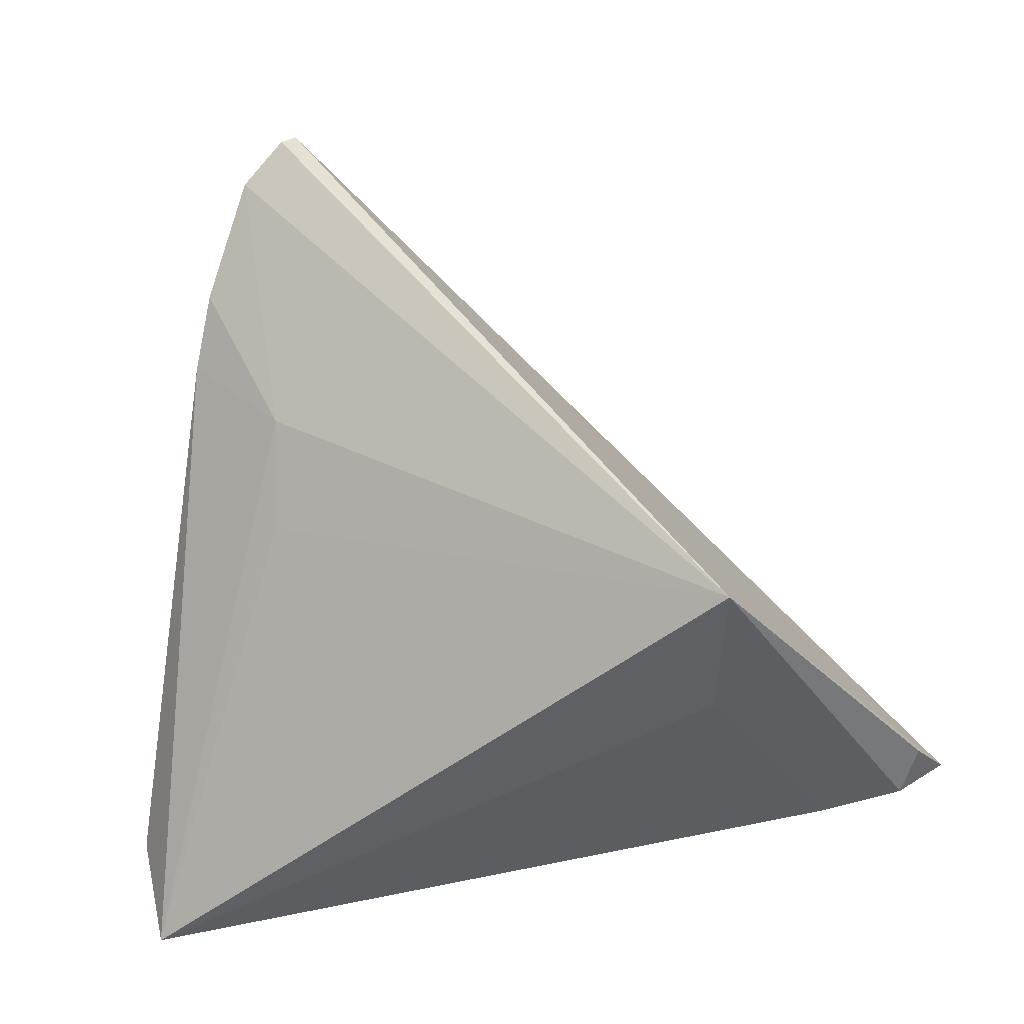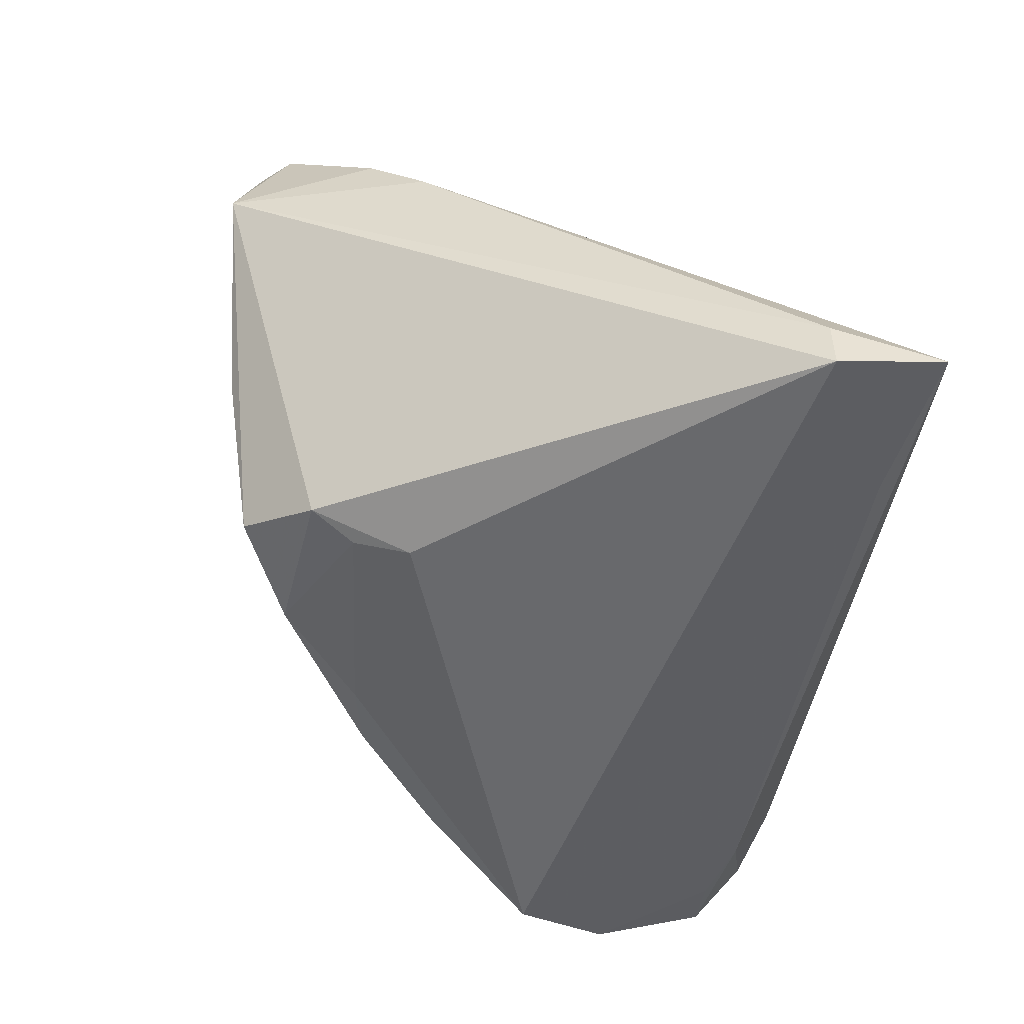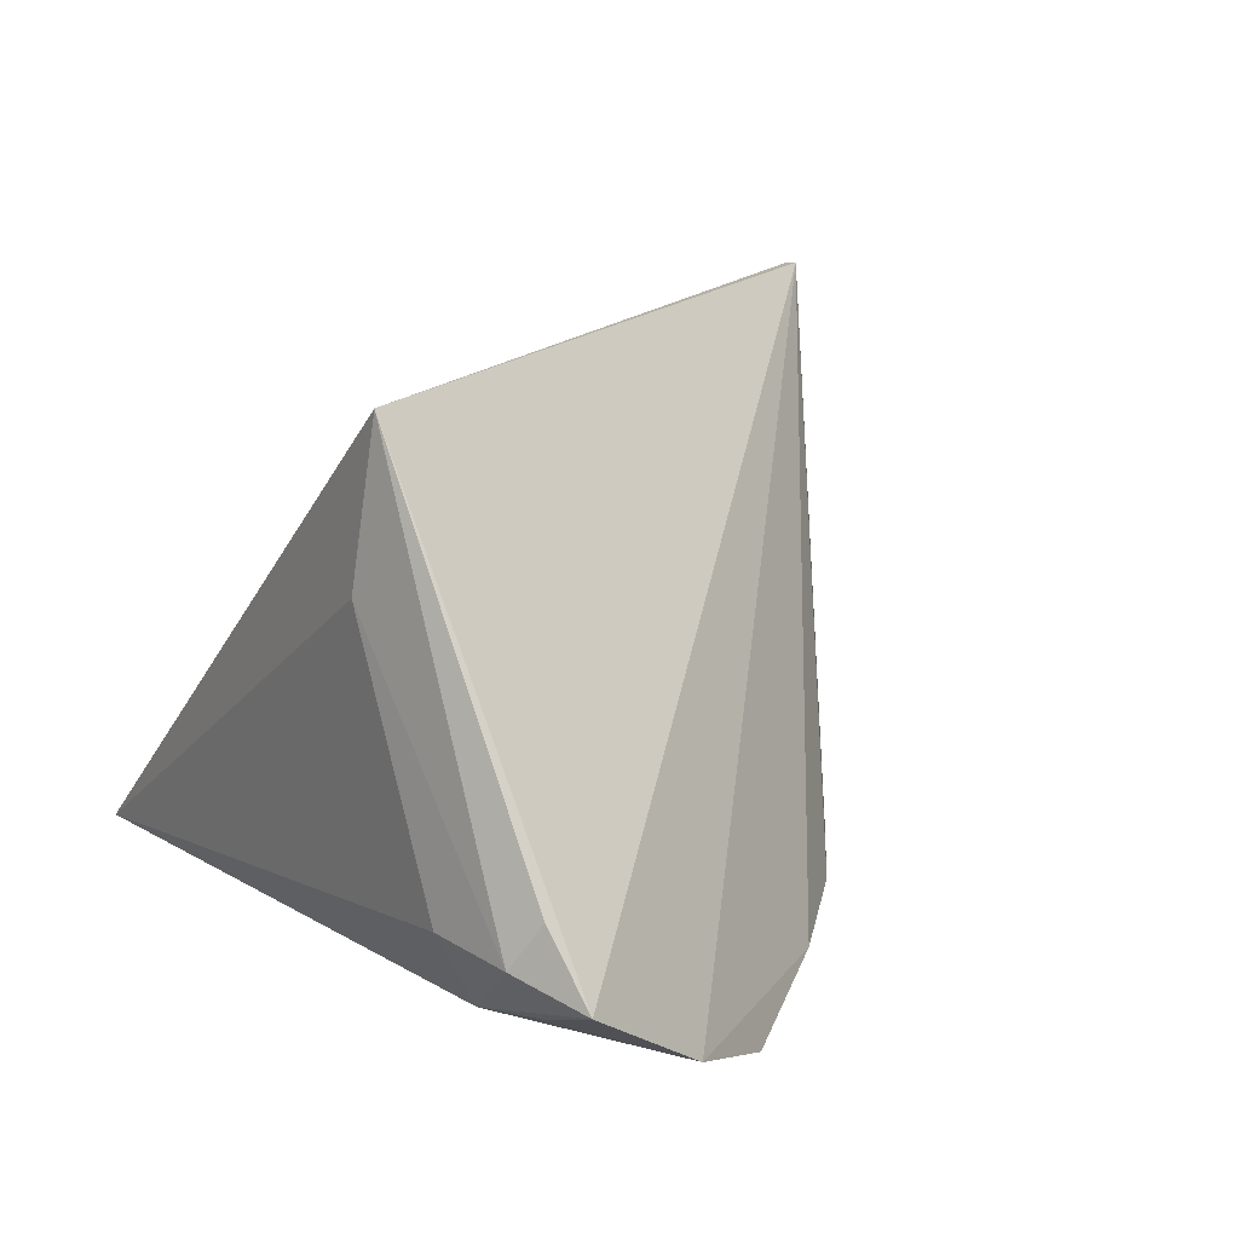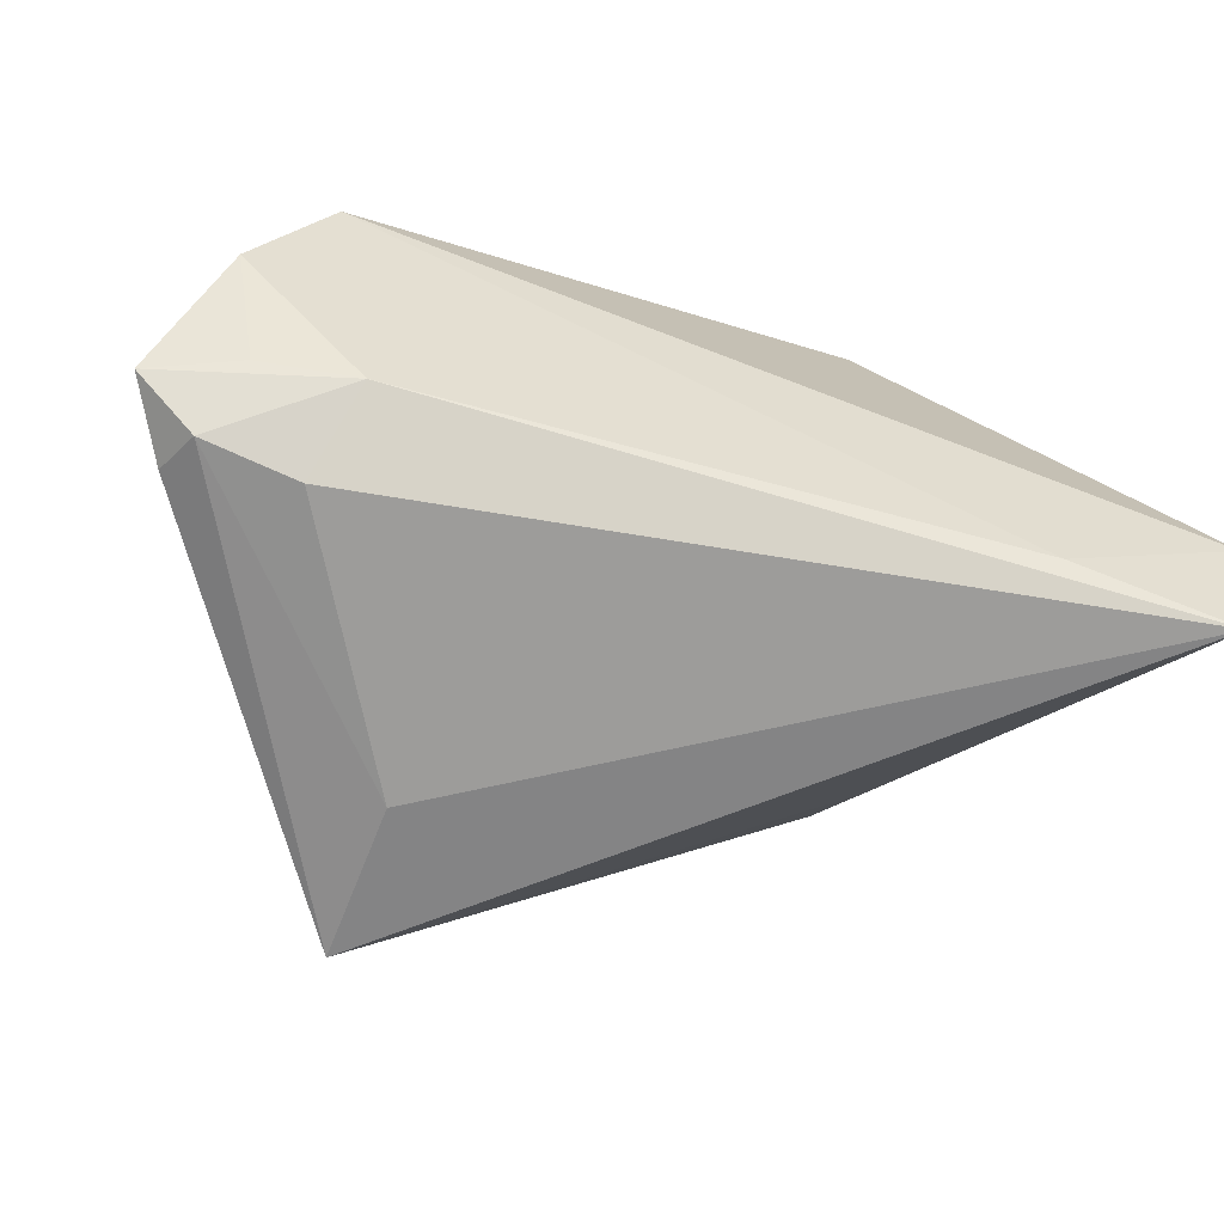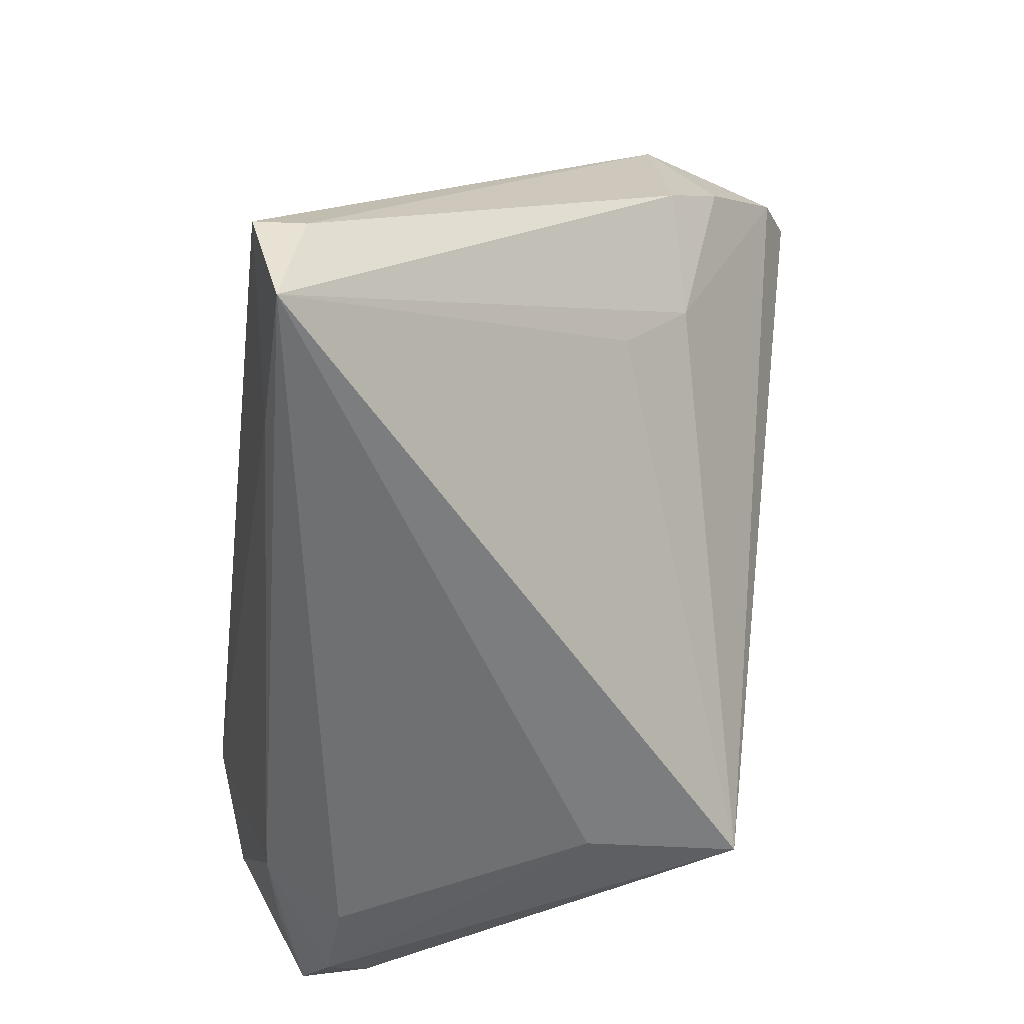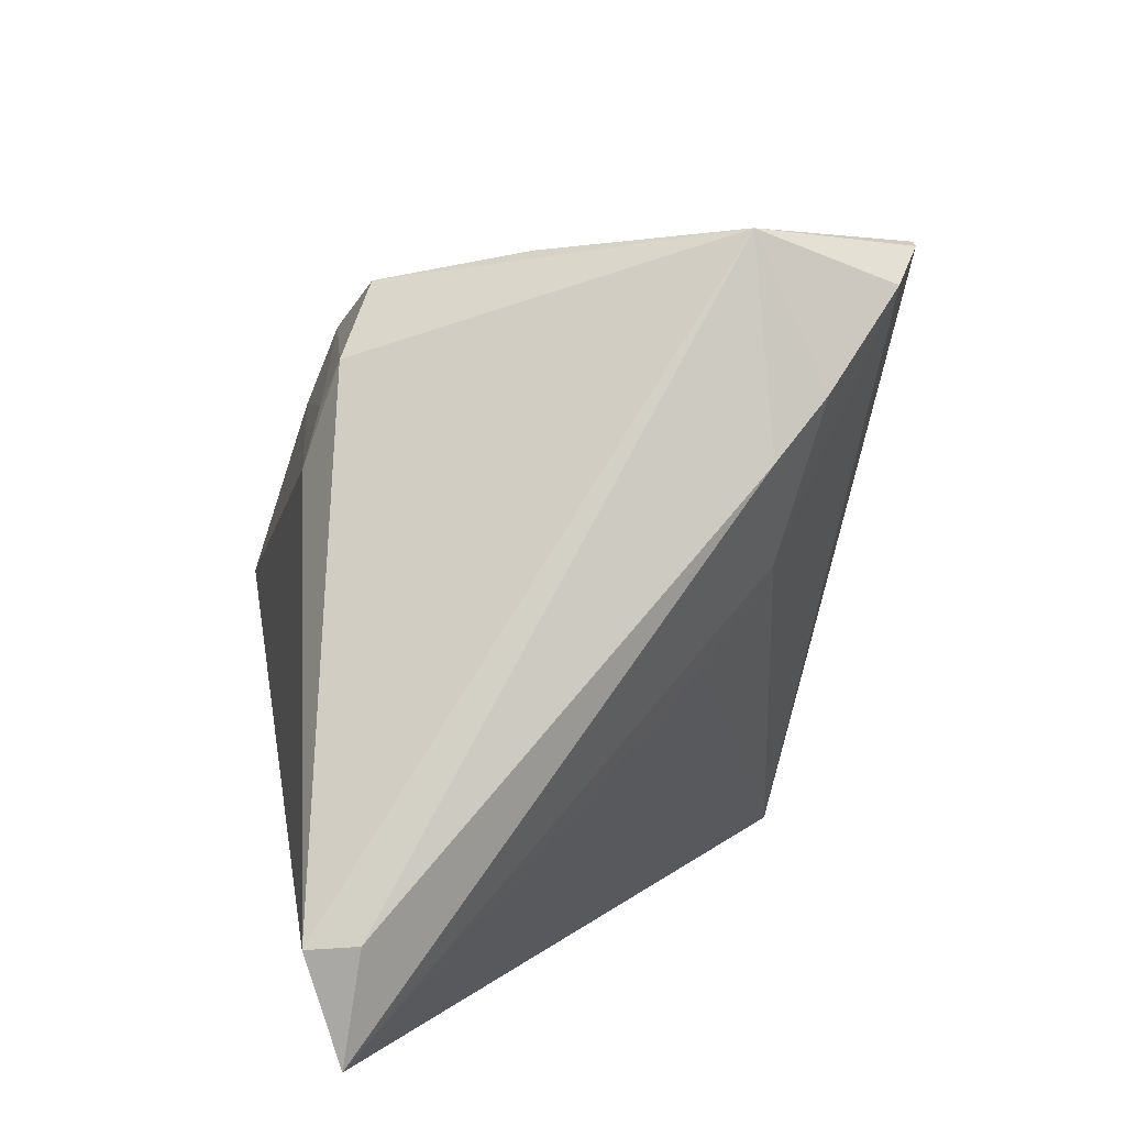
<metadata>
{"format":"obj","ext":"obj","renderer":"f3d","projection":"perspective","resolution":1024,"background":"white","views":[{"elev":52.2,"azim":-7.6,"up":"+Z"},{"elev":-51.4,"azim":-98.2,"up":"+Z"},{"elev":14.5,"azim":59.5,"up":"+Z"},{"elev":-70.2,"azim":161.7,"up":"+Y"},{"elev":-54.9,"azim":-97.5,"up":"+Y"},{"elev":10.5,"azim":-99.5,"up":"+Y"}]}
</metadata>
<code>
v -0.0139 0.01841 -0.02556
v -0.01488 0.01262 -0.02739
v -0.02585 0.004058 0.01563
v 0.04628 -0.02968 -0.01783
v 0.007396 0.01617 -0.02543
v -0.02973 -0.03266 -0.02703
v 0.04211 -0.03154 -0.01086
v 0.0349 -0.006323 -0.03008
v -0.0006957 0.02464 -0.02282
v -0.03432 0.01483 0.0134
v -0.02037 0.03366 0.03008
v -0.01683 0.03297 -0.005665
v 0.02423 0.00595 -0.02649
v 0.0171 -0.03337 0.02606
v 0.02831 -0.03053 -0.02313
v -0.005073 0.0272 -0.02096
v 0.03999 -0.03389 -0.01527
v -0.04521 -0.03549 -0.0268
v -0.03198 0.02065 0.01895
v -0.02906 0.03549 0.01254
v -0.04594 -0.02403 -0.03008
v 0.03767 -0.02894 -0.02123
v -0.02203 0.03333 0.02985
v -0.02666 0.03004 0.02693
v -0.009969 0.02987 -0.02016
v -0.02701 -0.005401 0.008602
v 0.01628 -0.03549 0.0101
v 0.04158 -0.01654 -0.0262
v -0.01616 0.023 -0.02383
v 0.03055 -0.03549 -0.01476
v 0.00705 0.01951 -0.02147
v -0.04628 -0.02387 -0.02507
v 0.01457 0.01463 -0.02443
f 18 15 30
f 8 13 28
f 28 15 8
f 6 15 18
f 8 15 6
f 4 14 7
f 27 14 18
f 18 30 27
f 17 15 4
f 17 30 15
f 4 7 17
f 17 7 14
f 14 27 17
f 17 27 30
f 14 24 3
f 11 28 13
f 4 28 11
f 11 14 4
f 4 15 22
f 22 28 4
f 15 28 22
f 5 13 8
f 8 2 5
f 18 14 26
f 26 3 18
f 14 3 26
f 18 3 10
f 20 24 23
f 23 11 20
f 23 24 14
f 14 11 23
f 19 3 24
f 19 10 3
f 19 24 20
f 20 10 19
f 32 10 20
f 18 10 32
f 20 11 12
f 21 2 8
f 21 32 20
f 21 6 18
f 8 6 21
f 18 32 21
f 13 5 33
f 5 9 33
f 33 11 13
f 2 21 29
f 29 21 20
f 1 5 2
f 1 9 5
f 2 29 1
f 1 29 9
f 31 9 11
f 11 33 31
f 31 33 9
f 9 29 25
f 25 12 11
f 20 12 25
f 25 29 20
f 11 9 16
f 16 25 11
f 9 25 16

</code>
